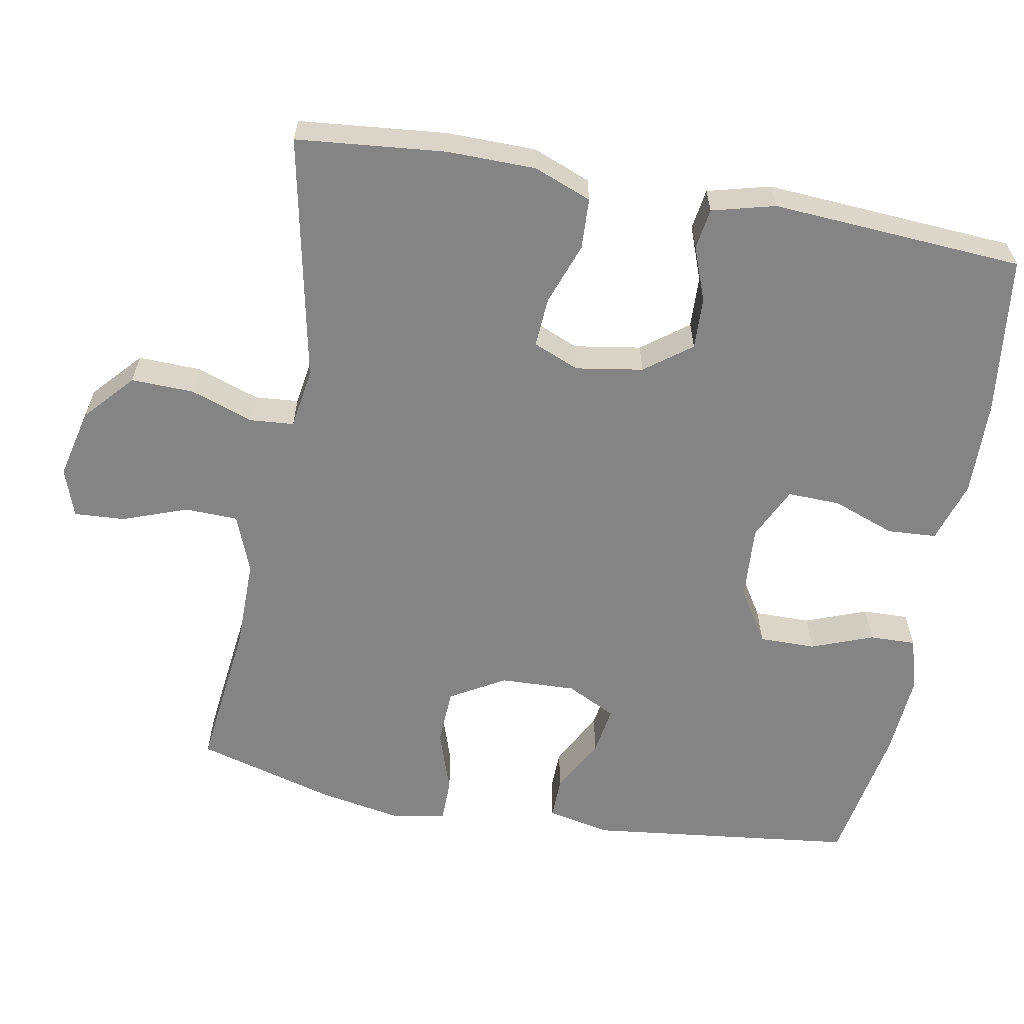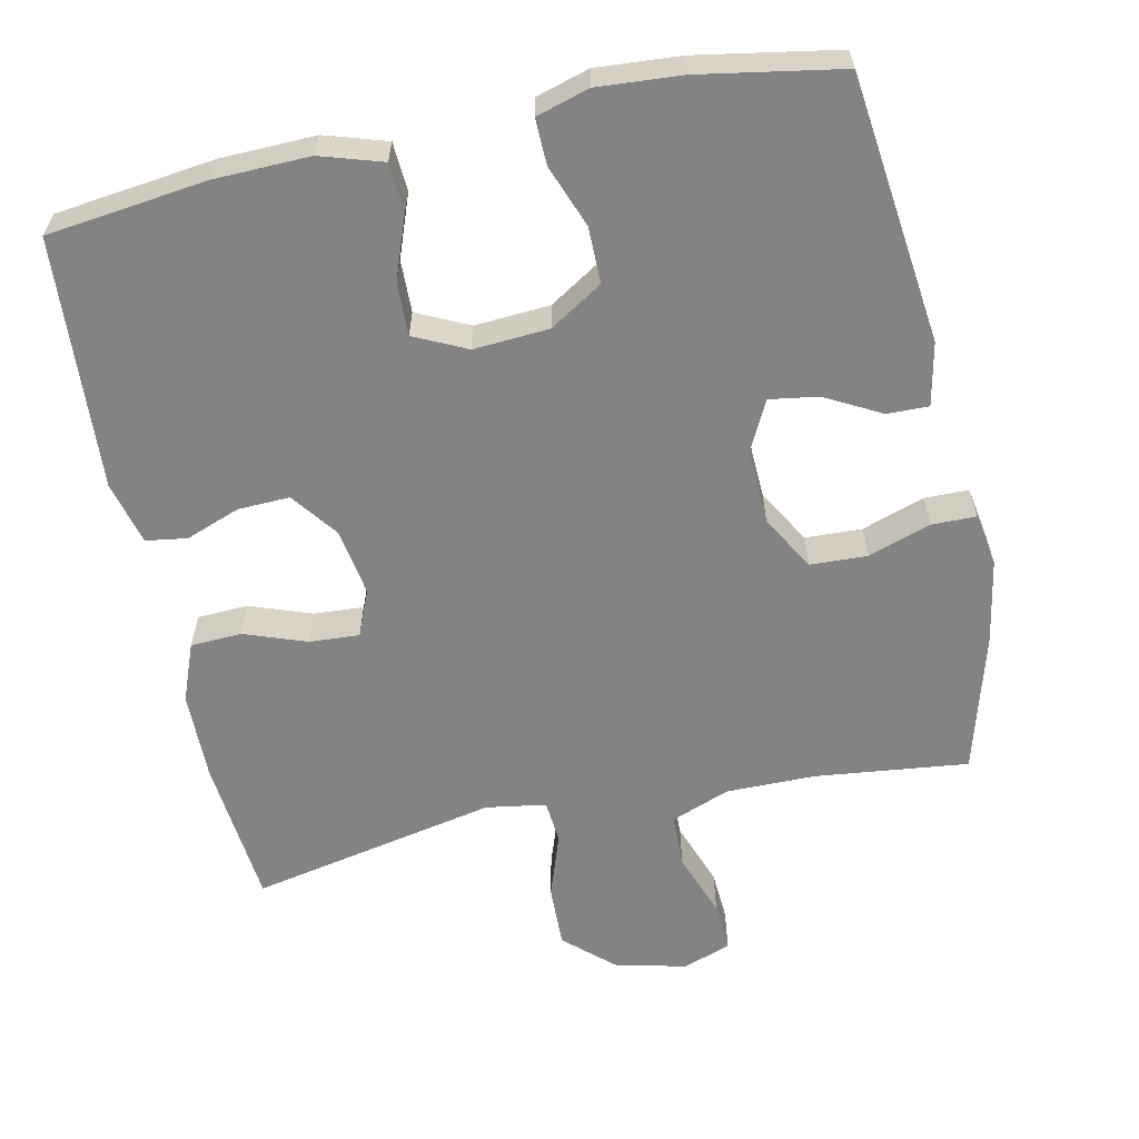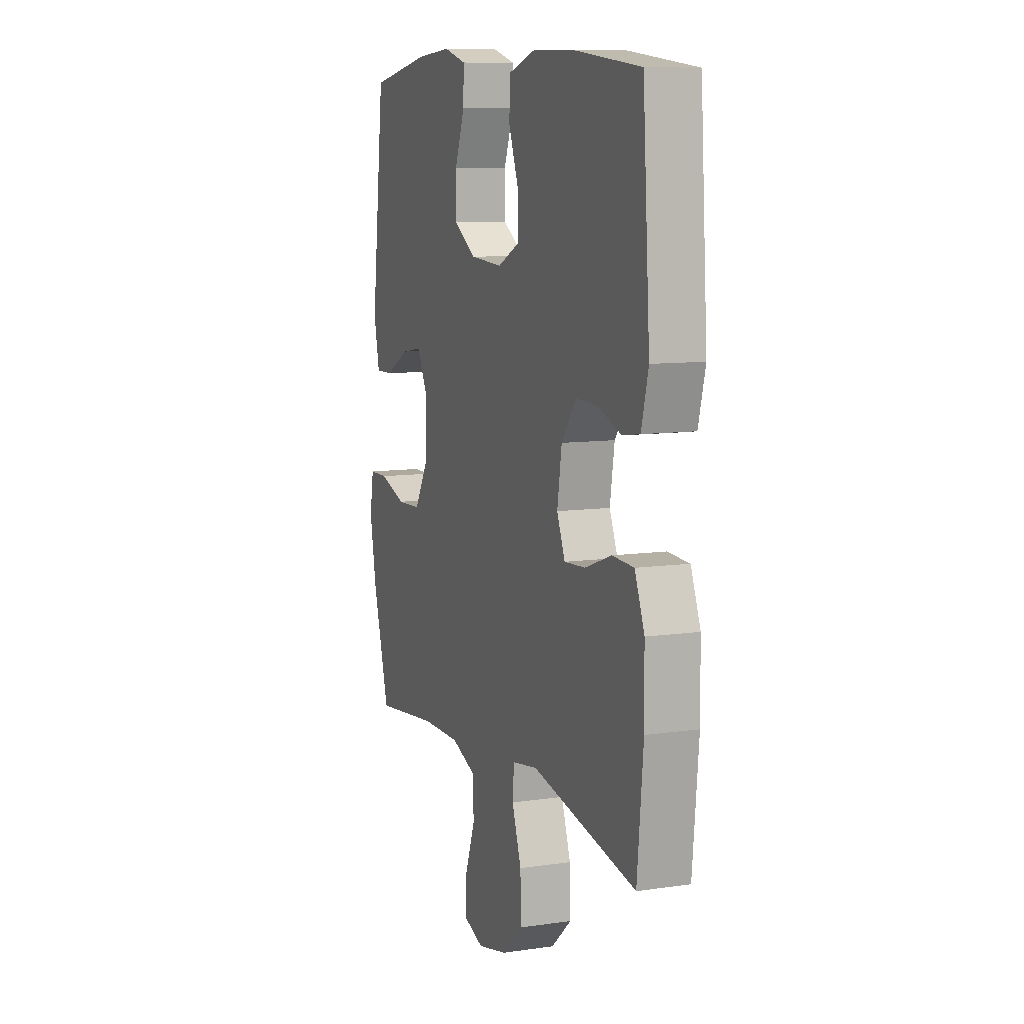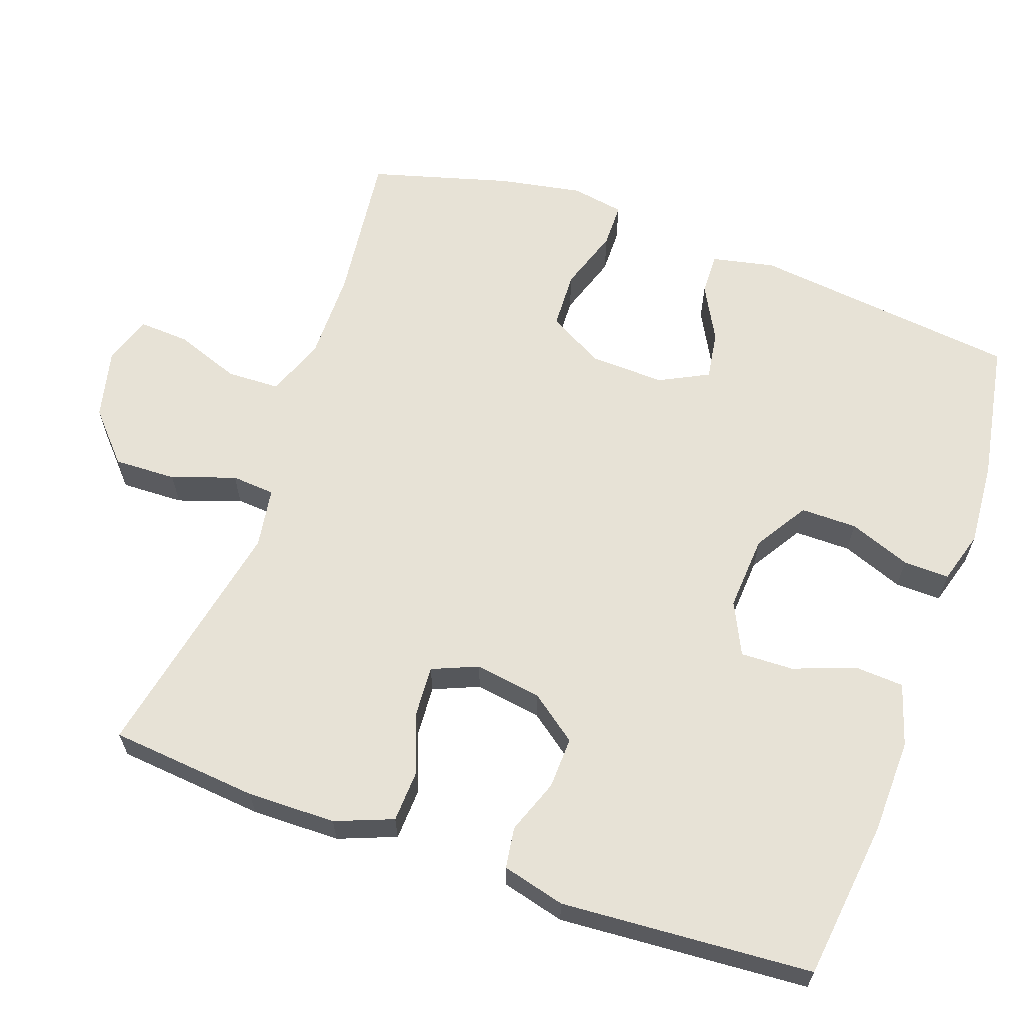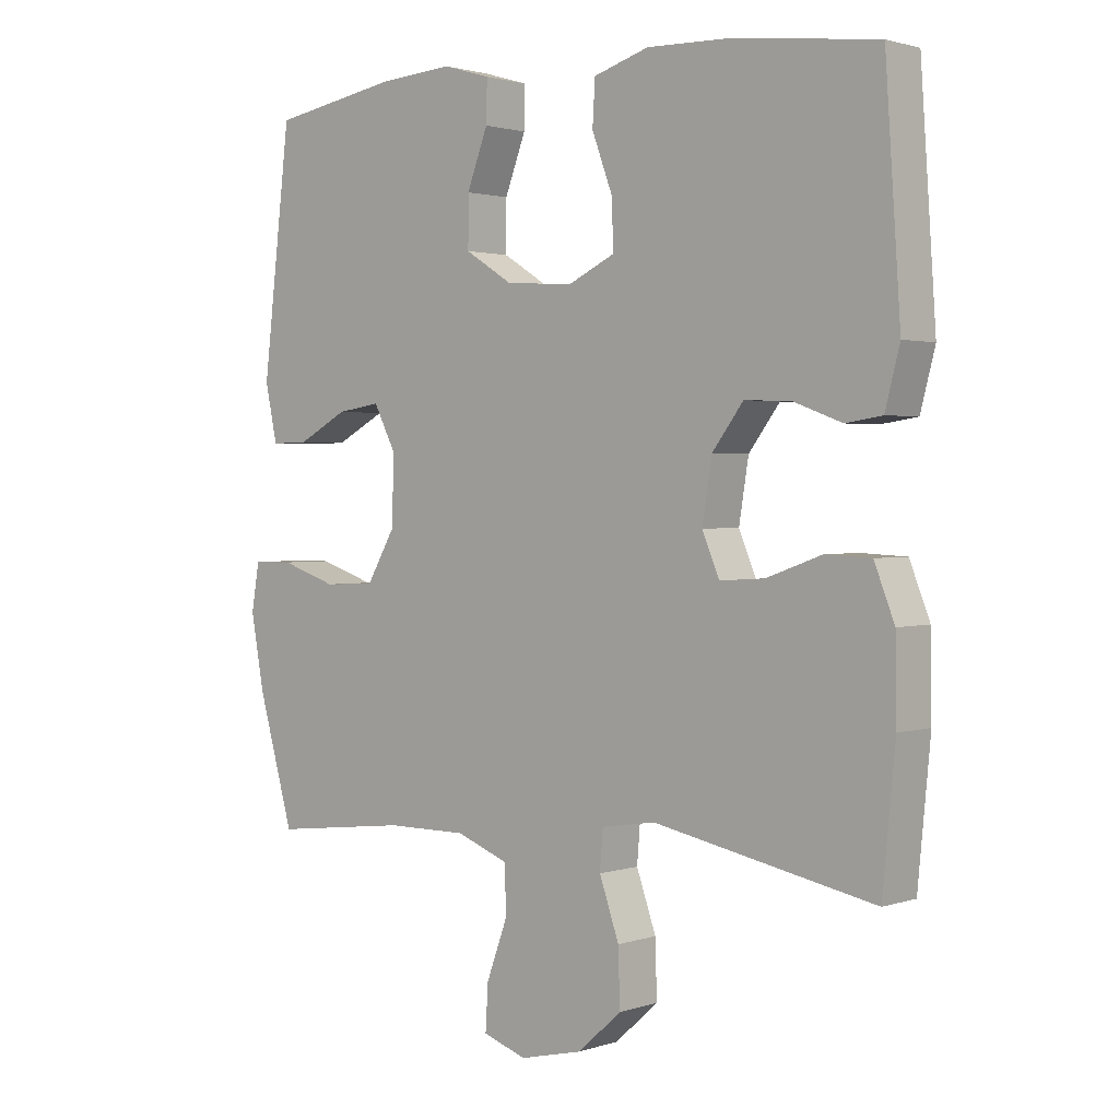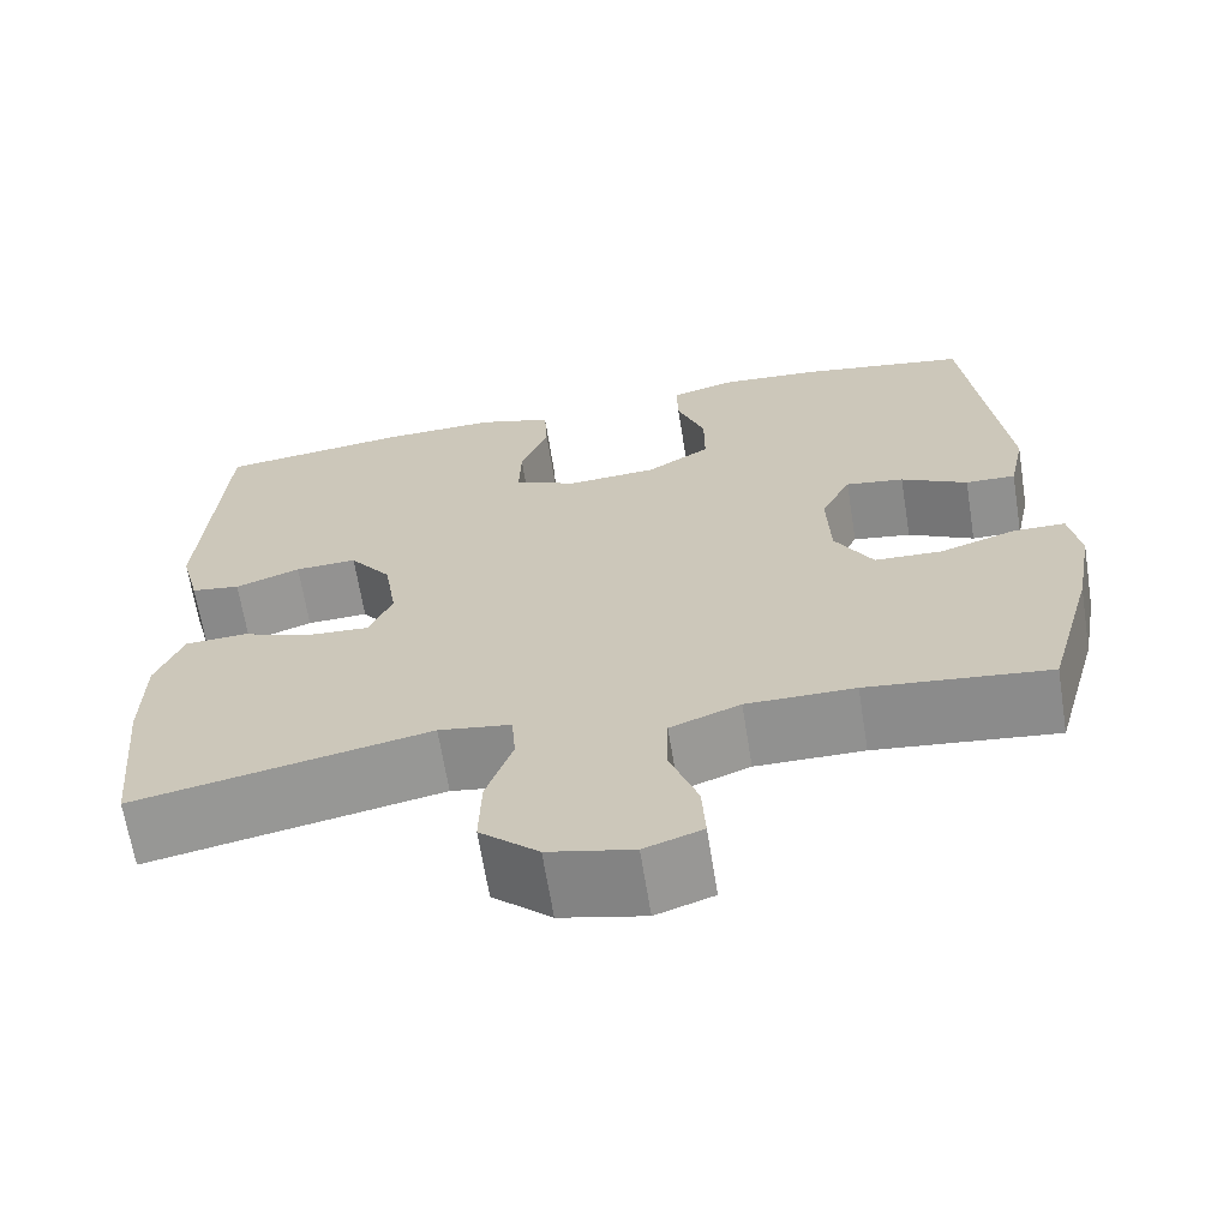
<metadata>
{"format":"obj","ext":"obj","renderer":"f3d","projection":"perspective","resolution":1024,"background":"white","views":[{"elev":-61.3,"azim":-100.3,"up":"+Y"},{"elev":-61.0,"azim":12.1,"up":"+Y"},{"elev":9.4,"azim":-111.0,"up":"+Z"},{"elev":63.2,"azim":-70.5,"up":"+Y"},{"elev":1.8,"azim":-139.2,"up":"+Z"},{"elev":-66.0,"azim":9.1,"up":"+Z"}]}
</metadata>
<code>
o path854
v 0.294 0.0375 0.5674
v 0.1788 0.0375 0.5759
v 0.1062 0.0375 0.5545
v 0.1077 0.0375 0.4911
v 0.1397 0.0375 0.4064
v 0.14 0.0375 0.329
v 0.06724 0.0375 0.2834
v -0.03652 0.0375 0.2766
v -0.1082 0.0375 0.311
v -0.1061 0.0375 0.3836
v -0.0743 0.0375 0.4691
v -0.07831 0.0375 0.5364
v -0.1634 0.0375 0.5631
v -0.2943 0.0375 0.5599
v -0.5133 0.0375 0.5332
v -0.5366 0.0375 0.1879
v -0.5143 0.0375 0.1016
v -0.458 0.0375 0.09314
v -0.3835 0.0375 0.1207
v -0.3125 0.0375 0.1233
v -0.2647 0.0375 0.05954
v -0.25 0.0375 -0.03262
v -0.2764 0.0375 -0.09553
v -0.3449 0.0375 -0.09121
v -0.4301 0.0375 -0.06046
v -0.5001 0.0375 -0.06374
v -0.5311 0.0375 -0.1429
v -0.5328 0.0375 -0.2647
v -0.5133 0.0375 -0.4687
v -0.1748 0.0375 -0.4002
v -0.09197 0.0375 -0.4133
v -0.08722 0.0375 -0.4731
v -0.1174 0.0375 -0.5601
v -0.12 0.0375 -0.6461
v -0.05294 0.0375 -0.7064
v 0.04385 0.0375 -0.7291
v 0.1101 0.0375 -0.7062
v 0.106 0.0375 -0.6364
v 0.07371 0.0375 -0.5476
v 0.07591 0.0375 -0.4748
v 0.156 0.0375 -0.444
v 0.2802 0.0375 -0.4446
v 0.4884 0.0375 -0.4687
v 0.5423 0.0375 -0.2769
v 0.563 0.0375 -0.1629
v 0.5506 0.0375 -0.09018
v 0.4898 0.0375 -0.08962
v 0.4039 0.0375 -0.1184
v 0.3257 0.0375 -0.1152
v 0.2823 0.0375 -0.03994
v 0.2784 0.0375 0.06389
v 0.3127 0.0375 0.1316
v 0.3797 0.0375 0.1212
v 0.4558 0.0375 0.08013
v 0.5131 0.0375 0.0787
v 0.5315 0.0375 0.1654
v 0.4884 0.0375 0.5332
v 0.294 -0.0375 0.5674
v 0.1788 -0.0375 0.5759
v 0.1062 -0.0375 0.5545
v 0.1077 -0.0375 0.4911
v 0.1397 -0.0375 0.4064
v 0.14 -0.0375 0.329
v 0.06724 -0.0375 0.2834
v -0.03652 -0.0375 0.2766
v -0.1082 -0.0375 0.311
v -0.1061 -0.0375 0.3836
v -0.0743 -0.0375 0.4691
v -0.07831 -0.0375 0.5364
v -0.1634 -0.0375 0.5631
v -0.2943 -0.0375 0.5599
v -0.5133 -0.0375 0.5332
v -0.5366 -0.0375 0.1879
v -0.5143 -0.0375 0.1016
v -0.458 -0.0375 0.09314
v -0.3835 -0.0375 0.1207
v -0.3125 -0.0375 0.1233
v -0.2647 -0.0375 0.05954
v -0.25 -0.0375 -0.03262
v -0.2764 -0.0375 -0.09553
v -0.3449 -0.0375 -0.09121
v -0.4301 -0.0375 -0.06046
v -0.5001 -0.0375 -0.06374
v -0.5311 -0.0375 -0.1429
v -0.5328 -0.0375 -0.2647
v -0.5133 -0.0375 -0.4687
v -0.1748 -0.0375 -0.4002
v -0.09197 -0.0375 -0.4133
v -0.08722 -0.0375 -0.4731
v -0.1174 -0.0375 -0.5601
v -0.12 -0.0375 -0.6461
v -0.05294 -0.0375 -0.7064
v 0.04385 -0.0375 -0.7291
v 0.1101 -0.0375 -0.7062
v 0.106 -0.0375 -0.6364
v 0.07371 -0.0375 -0.5476
v 0.07591 -0.0375 -0.4748
v 0.156 -0.0375 -0.444
v 0.2802 -0.0375 -0.4446
v 0.4884 -0.0375 -0.4687
v 0.5423 -0.0375 -0.2769
v 0.563 -0.0375 -0.1629
v 0.5506 -0.0375 -0.09018
v 0.4898 -0.0375 -0.08962
v 0.4039 -0.0375 -0.1184
v 0.3257 -0.0375 -0.1152
v 0.2823 -0.0375 -0.03994
v 0.2784 -0.0375 0.06389
v 0.3127 -0.0375 0.1316
v 0.3797 -0.0375 0.1212
v 0.4558 -0.0375 0.08013
v 0.5131 -0.0375 0.0787
v 0.5315 -0.0375 0.1654
v 0.4884 -0.0375 0.5332
v 0.5423 0.0375 -0.2769
v 0.563 0.0375 -0.1629
v 0.5506 0.0375 -0.09018
v 0.5506 0.0375 -0.09018
v 0.4898 0.0375 -0.08962
v 0.5131 0.0375 0.0787
v 0.5131 0.0375 0.0787
v 0.5315 0.0375 0.1654
v 0.4884 0.0375 -0.4687
v 0.4884 0.0375 -0.4687
v 0.4558 0.0375 0.08013
v 0.4884 0.0375 0.5332
v 0.4884 0.0375 0.5332
v 0.4039 0.0375 -0.1184
v 0.3797 0.0375 0.1212
v 0.3257 0.0375 -0.1152
v 0.294 0.0375 0.5674
v 0.2802 0.0375 -0.4446
v 0.3127 0.0375 0.1316
v 0.3127 0.0375 0.1316
v 0.2823 0.0375 -0.03994
v 0.2784 0.0375 0.06389
v 0.1788 0.0375 0.5759
v 0.156 0.0375 -0.444
v 0.1062 0.0375 0.5545
v 0.1062 0.0375 0.5545
v 0.07591 0.0375 -0.4748
v 0.07591 0.0375 -0.4748
v 0.1397 0.0375 0.4064
v 0.14 0.0375 0.329
v 0.06724 0.0375 0.2834
v 0.1077 0.0375 0.4911
v 0.04385 0.0375 -0.7291
v 0.1101 0.0375 -0.7062
v 0.1101 0.0375 -0.7062
v 0.106 0.0375 -0.6364
v 0.07371 0.0375 -0.5476
v -0.03652 0.0375 0.2766
v -0.05294 0.0375 -0.7064
v -0.1082 0.0375 0.311
v -0.1082 0.0375 0.311
v -0.12 0.0375 -0.6461
v -0.1061 0.0375 0.3836
v -0.0743 0.0375 0.4691
v -0.07831 0.0375 0.5364
v -0.07831 0.0375 0.5364
v -0.1634 0.0375 0.5631
v -0.1174 0.0375 -0.5601
v -0.08722 0.0375 -0.4731
v -0.09197 0.0375 -0.4133
v -0.09197 0.0375 -0.4133
v -0.1748 0.0375 -0.4002
v -0.2943 0.0375 0.5599
v -0.25 0.0375 -0.03262
v -0.2764 0.0375 -0.09553
v -0.2764 0.0375 -0.09553
v -0.2647 0.0375 0.05954
v -0.3125 0.0375 0.1233
v -0.3449 0.0375 -0.09121
v -0.3835 0.0375 0.1207
v -0.4301 0.0375 -0.06046
v -0.458 0.0375 0.09314
v -0.5133 0.0375 -0.4687
v -0.5133 0.0375 -0.4687
v -0.5001 0.0375 -0.06374
v -0.5001 0.0375 -0.06374
v -0.5143 0.0375 0.1016
v -0.5143 0.0375 0.1016
v -0.5133 0.0375 0.5332
v -0.5133 0.0375 0.5332
v -0.5311 0.0375 -0.1429
v -0.5366 0.0375 0.1879
v -0.5328 0.0375 -0.2647
v 0.5423 -0.0375 -0.2769
v 0.563 -0.0375 -0.1629
v 0.5506 -0.0375 -0.09018
v 0.5506 -0.0375 -0.09018
v 0.4898 -0.0375 -0.08962
v 0.5131 -0.0375 0.0787
v 0.5131 -0.0375 0.0787
v 0.5315 -0.0375 0.1654
v 0.4884 -0.0375 -0.4687
v 0.4884 -0.0375 -0.4687
v 0.4558 -0.0375 0.08013
v 0.4884 -0.0375 0.5332
v 0.4884 -0.0375 0.5332
v 0.4039 -0.0375 -0.1184
v 0.3797 -0.0375 0.1212
v 0.3257 -0.0375 -0.1152
v 0.294 -0.0375 0.5674
v 0.2802 -0.0375 -0.4446
v 0.3127 -0.0375 0.1316
v 0.3127 -0.0375 0.1316
v 0.2823 -0.0375 -0.03994
v 0.2784 -0.0375 0.06389
v 0.1788 -0.0375 0.5759
v 0.156 -0.0375 -0.444
v 0.1062 -0.0375 0.5545
v 0.1062 -0.0375 0.5545
v 0.07591 -0.0375 -0.4748
v 0.07591 -0.0375 -0.4748
v 0.1397 -0.0375 0.4064
v 0.14 -0.0375 0.329
v 0.06724 -0.0375 0.2834
v 0.1077 -0.0375 0.4911
v 0.04385 -0.0375 -0.7291
v 0.1101 -0.0375 -0.7062
v 0.1101 -0.0375 -0.7062
v 0.106 -0.0375 -0.6364
v 0.07371 -0.0375 -0.5476
v -0.03652 -0.0375 0.2766
v -0.05294 -0.0375 -0.7064
v -0.1082 -0.0375 0.311
v -0.1082 -0.0375 0.311
v -0.12 -0.0375 -0.6461
v -0.1061 -0.0375 0.3836
v -0.0743 -0.0375 0.4691
v -0.07831 -0.0375 0.5364
v -0.07831 -0.0375 0.5364
v -0.1634 -0.0375 0.5631
v -0.1174 -0.0375 -0.5601
v -0.08722 -0.0375 -0.4731
v -0.09197 -0.0375 -0.4133
v -0.09197 -0.0375 -0.4133
v -0.1748 -0.0375 -0.4002
v -0.2943 -0.0375 0.5599
v -0.25 -0.0375 -0.03262
v -0.2764 -0.0375 -0.09553
v -0.2764 -0.0375 -0.09553
v -0.2647 -0.0375 0.05954
v -0.3125 -0.0375 0.1233
v -0.3449 -0.0375 -0.09121
v -0.3835 -0.0375 0.1207
v -0.4301 -0.0375 -0.06046
v -0.458 -0.0375 0.09314
v -0.5133 -0.0375 -0.4687
v -0.5133 -0.0375 -0.4687
v -0.5001 -0.0375 -0.06374
v -0.5001 -0.0375 -0.06374
v -0.5143 -0.0375 0.1016
v -0.5143 -0.0375 0.1016
v -0.5133 -0.0375 0.5332
v -0.5133 -0.0375 0.5332
v -0.5311 -0.0375 -0.1429
v -0.5366 -0.0375 0.1879
v -0.5328 -0.0375 -0.2647
f 206 199 217
f 204 217 199
f 246 248 258
f 203 205 201
f 237 241 242
f 237 242 239
f 198 195 202
f 234 231 232
f 225 209 218
f 216 210 219
f 258 248 252
f 245 227 240
f 244 227 245
f 210 216 204
f 242 246 239
f 239 246 260
f 239 260 250
f 235 226 224
f 237 208 241
f 241 225 244
f 237 211 208
f 208 209 241
f 236 214 237
f 260 246 258
f 206 218 209
f 217 204 216
f 202 199 206
f 214 211 237
f 219 210 212
f 209 225 241
f 224 214 236
f 188 201 205
f 220 223 226
f 247 240 259
f 240 227 230
f 206 217 218
f 205 203 211
f 190 192 189
f 229 226 235
f 259 240 256
f 193 195 198
f 235 224 236
f 247 259 249
f 189 201 188
f 224 226 223
f 245 240 247
f 230 231 234
f 227 244 225
f 240 230 234
f 201 189 192
f 188 205 196
f 199 202 195
f 249 259 254
f 211 203 208
f 221 223 220
f 44 45 102 101
f 45 118 191 102
f 46 47 104 103
f 121 56 113 194
f 124 44 101 197
f 54 55 112 111
f 56 127 200 113
f 47 48 105 104
f 53 54 111 110
f 48 49 106 105
f 57 1 58 114
f 42 43 100 99
f 134 53 110 207
f 49 50 107 106
f 51 52 109 108
f 1 2 59 58
f 50 51 108 107
f 41 42 99 98
f 2 140 213 59
f 142 41 98 215
f 5 6 63 62
f 6 7 64 63
f 4 5 62 61
f 3 4 61 60
f 36 149 222 93
f 37 38 95 94
f 38 39 96 95
f 39 40 97 96
f 7 8 65 64
f 35 36 93 92
f 8 155 228 65
f 34 35 92 91
f 10 11 68 67
f 11 160 233 68
f 12 13 70 69
f 33 34 91 90
f 32 33 90 89
f 165 32 89 238
f 30 31 88 87
f 9 10 67 66
f 13 14 71 70
f 22 170 243 79
f 21 22 79 78
f 20 21 78 77
f 23 24 81 80
f 19 20 77 76
f 24 25 82 81
f 18 19 76 75
f 178 30 87 251
f 25 180 253 82
f 182 18 75 255
f 14 184 257 71
f 26 27 84 83
f 16 17 74 73
f 28 29 86 85
f 27 28 85 84
f 15 16 73 72
f 133 144 126
f 131 126 144
f 173 185 175
f 130 128 132
f 164 169 168
f 164 166 169
f 125 129 122
f 161 159 158
f 152 145 136
f 143 146 137
f 185 179 175
f 172 167 154
f 171 172 154
f 137 131 143
f 169 166 173
f 166 187 173
f 166 177 187
f 162 151 153
f 164 168 135
f 168 171 152
f 164 135 138
f 135 168 136
f 163 164 141
f 187 185 173
f 133 136 145
f 144 143 131
f 129 133 126
f 141 164 138
f 146 139 137
f 136 168 152
f 151 163 141
f 115 132 128
f 147 153 150
f 174 186 167
f 167 157 154
f 133 145 144
f 132 138 130
f 117 116 119
f 156 162 153
f 186 183 167
f 120 125 122
f 162 163 151
f 174 176 186
f 116 115 128
f 151 150 153
f 172 174 167
f 157 161 158
f 154 152 171
f 167 161 157
f 128 119 116
f 115 123 132
f 126 122 129
f 176 181 186
f 138 135 130
f 148 147 150

</code>
